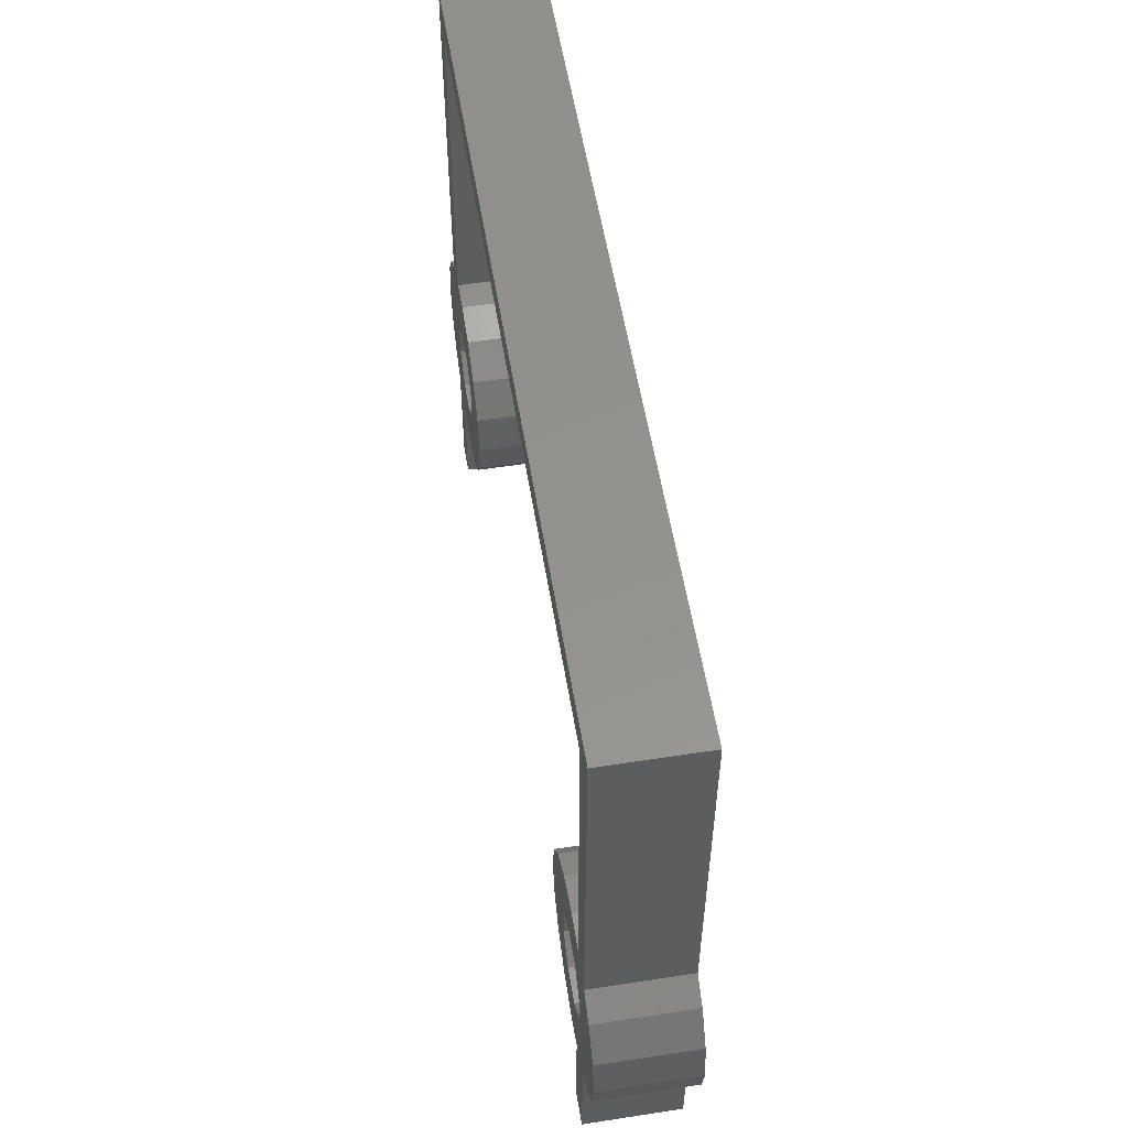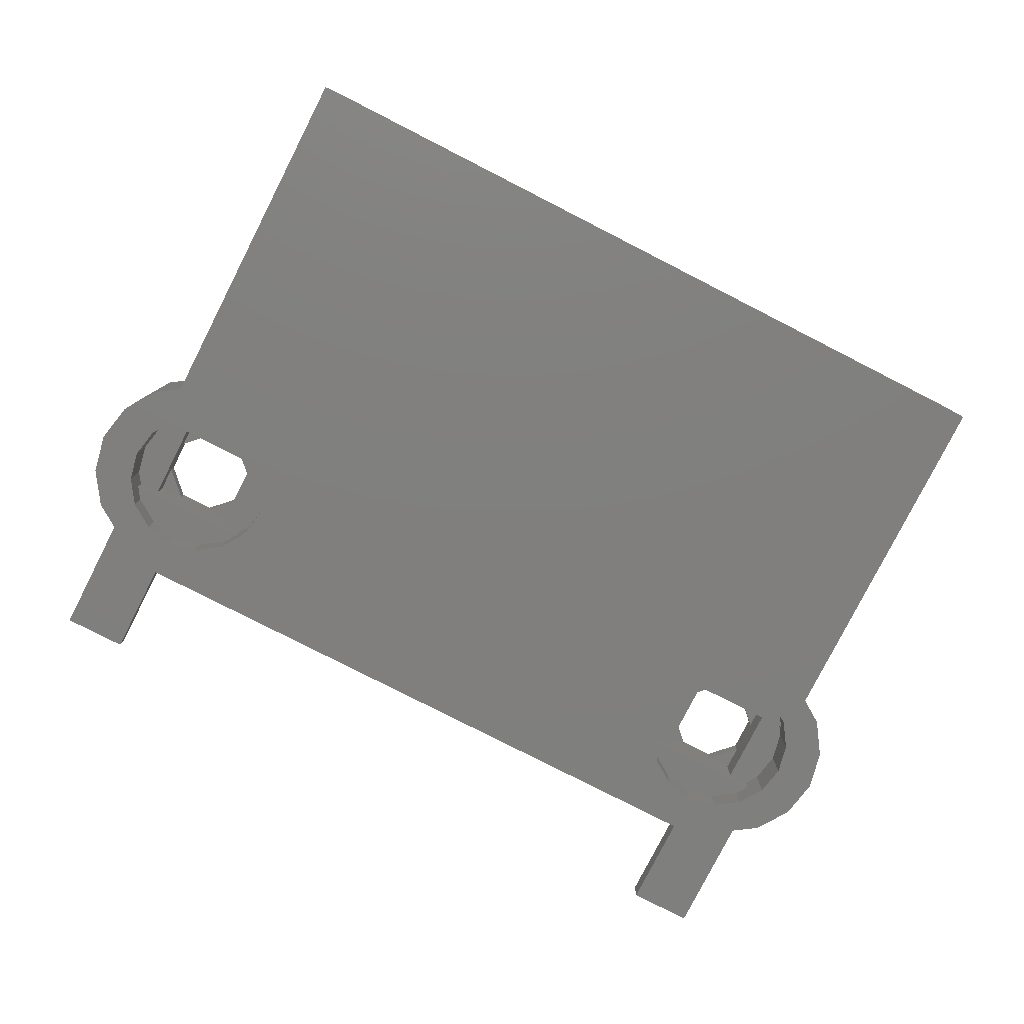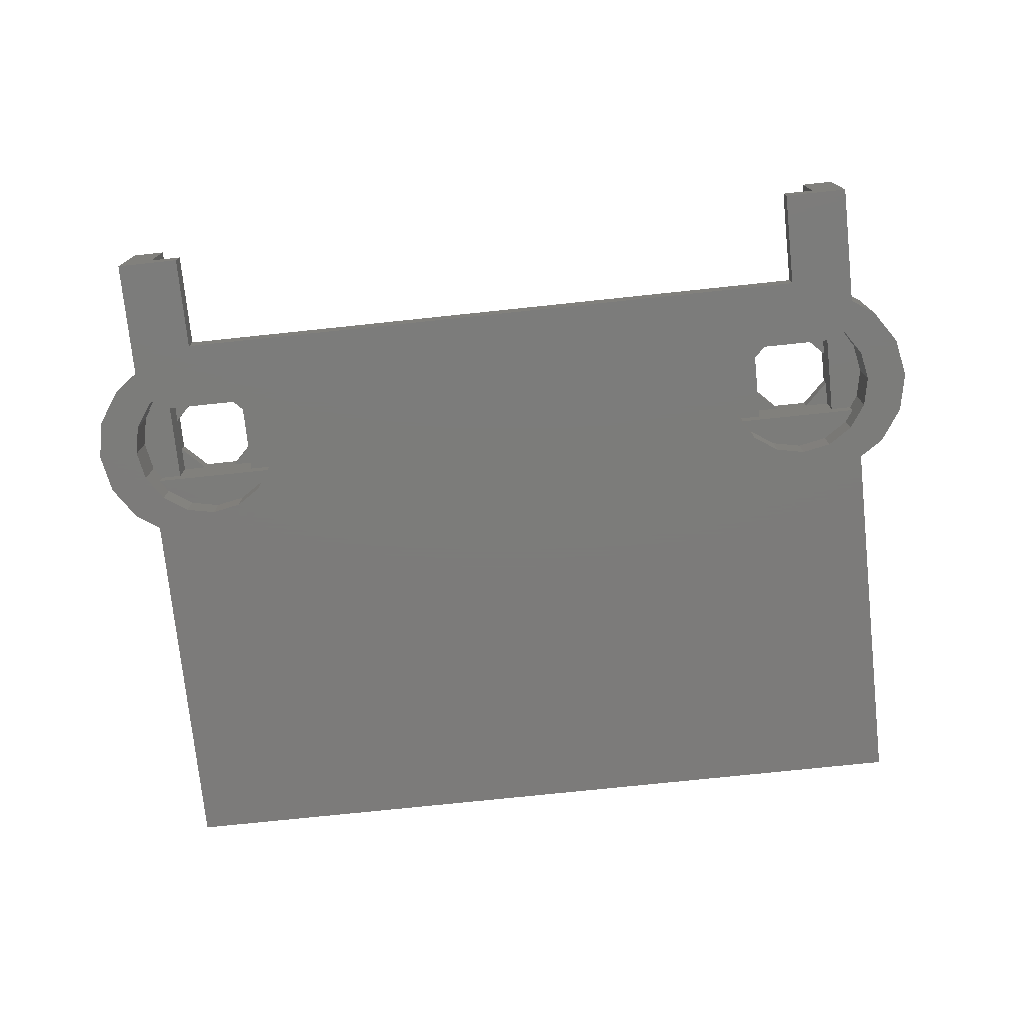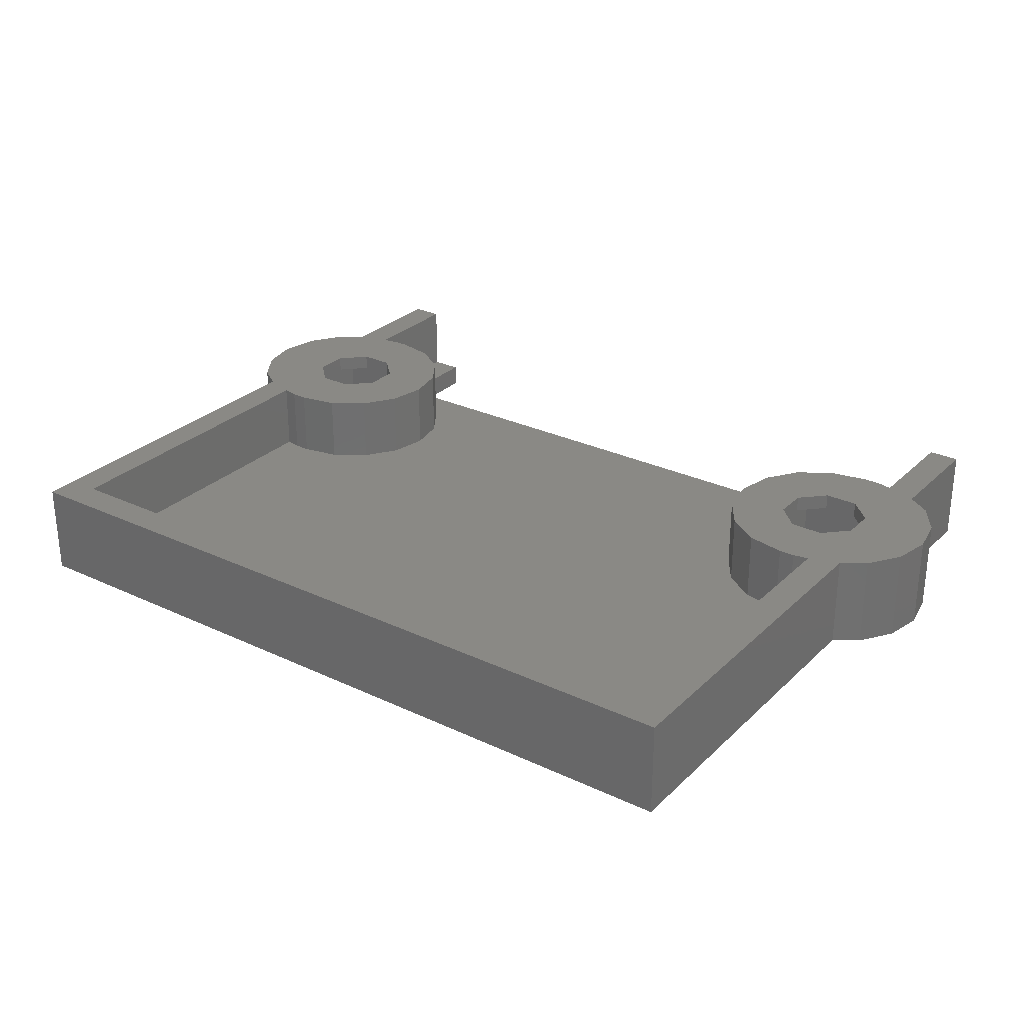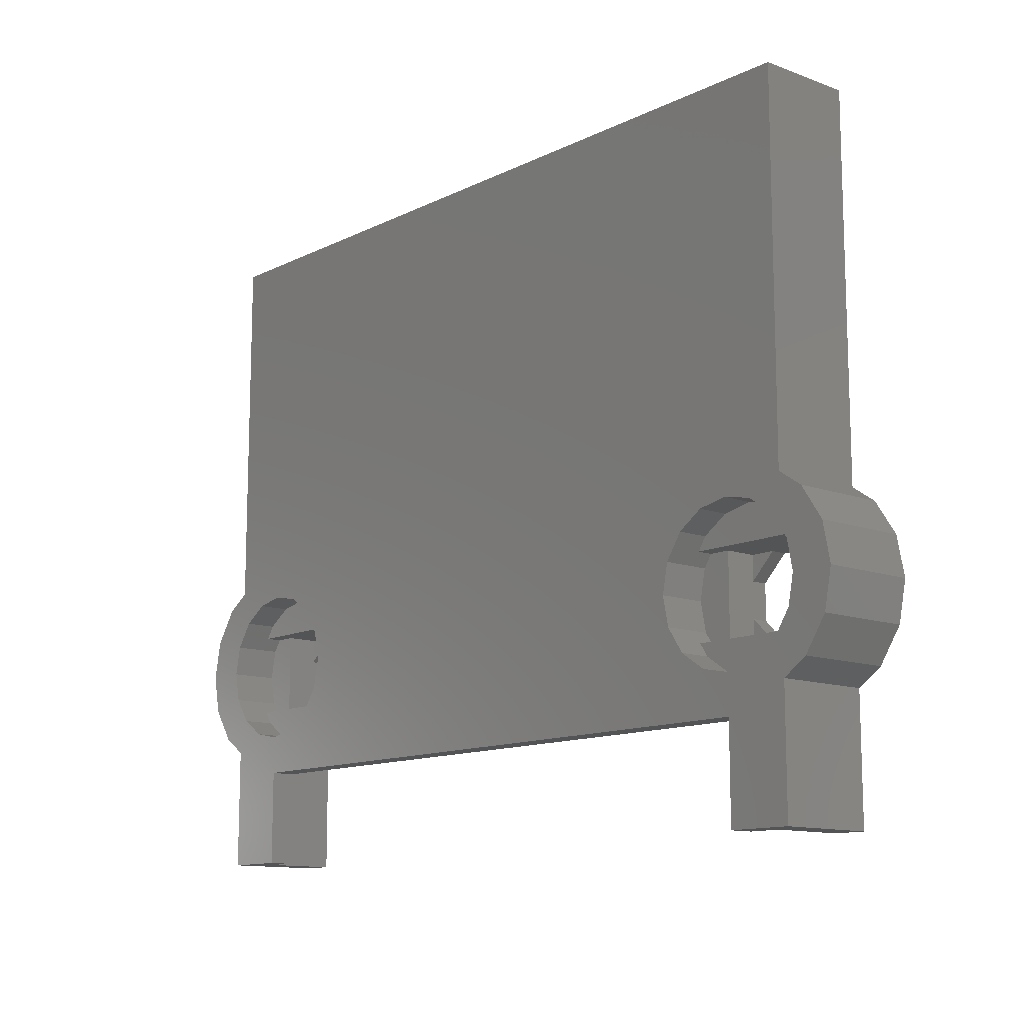
<metadata>
{"format":"stl","ext":"stl","renderer":"f3d","projection":"perspective","resolution":1024,"background":"white","views":[{"elev":55.7,"azim":80.8,"up":"+Y"},{"elev":-79.6,"azim":153.0,"up":"+Z"},{"elev":-75.1,"azim":6.0,"up":"+Z"},{"elev":28.3,"azim":-144.5,"up":"+Z"},{"elev":-12.2,"azim":-131.1,"up":"+Y"}]}
</metadata>
<code>
# stl→obj: 232 verts, 468 faces
v 12.5 2.772 3
v 12.5 14.4 0
v 12.5 14.4 3
v 12.5 2.772 0
v 12.5 -6.6 3
v 12.5 -2.772 0
v 12.5 -2.772 3
v 12.5 -6.6 0
v -14.2 0 3
v -11.8 0.5385 3
v -13.96 1.225 3
v -11.8 -0.5385 3
v -13.96 -1.225 3
v -13.26 -2.263 3
v -12.5 -2.772 3
v -9.2 0.5385 3
v -7.3 0 3
v -7.544 1.225 3
v -8.237 2.263 3
v -9.2 -0.5385 3
v -7.544 -1.225 3
v -9.962 1.3 3
v -9.275 2.956 3
v -10.5 3.2 3
v -11.04 1.3 3
v -11 3.2 3
v -11.5 3.101 3
v -12.5 2.772 3
v -8.237 -2.263 3
v -9.962 -1.3 3
v -9.275 -2.956 3
v -10.5 -3.2 3
v -11.04 -1.3 3
v -11 -3.2 3
v -11.5 -3.101 3
v -13.26 2.263 3
v -12.5 -6.6 3
v -11.5 -6.6 3
v 11.04 -1.3 3
v 11.5 -3.101 3
v 11 -3.2 3
v 10.5 -3.2 3
v 9.962 -1.3 3
v 9.275 -2.956 3
v 8.237 -2.263 3
v 9.2 -0.5385 3
v 7.3 0 3
v 9.2 0.5385 3
v 7.544 1.225 3
v 7.544 -1.225 3
v 11.5 13.4 3
v 11.8 0.5385 3
v 11.8 -0.5385 3
v 11.5 3.101 3
v -11.5 13.4 3
v -12.5 14.4 3
v 14.2 0 3
v 13.96 1.225 3
v 13.26 2.263 3
v 13.96 -1.225 3
v 13.26 -2.263 3
v 11.5 -6.6 3
v 11.04 1.3 3
v 11 3.2 3
v 10.5 3.2 3
v 9.962 1.3 3
v 9.275 2.956 3
v 8.237 2.263 3
v -13.26 2.263 0
v -12.2 1.697 0
v -12.72 0.9184 0
v -13.96 1.225 0
v -12.9 0 0
v -12.72 -0.9184 0
v -13.96 -1.225 0
v -14.2 0 0
v -12.5 2.772 0
v -12.5 -6.6 0
v -10.5 -3.6 0
v -10.5 -6.6 0
v -11.42 -2.217 0
v -12.5 -2.772 0
v -10.5 -2.4 0
v -12.2 -1.697 0
v -13.26 -2.263 0
v 10.5 -3.6 0
v 11.42 -2.217 0
v 12.2 -1.697 0
v 10.5 -6.6 0
v 10.5 -2.4 0
v 9.582 -2.217 0
v 8.803 -1.697 0
v 8.283 -0.9184 0
v -8.1 0 0
v 8.1 0 0
v -8.283 -0.9184 0
v -8.803 -1.697 0
v -9.582 -2.217 0
v 12.9 0 0
v 14.2 0 0
v 13.96 -1.225 0
v 12.72 -0.9184 0
v 13.26 -2.263 0
v 13.96 1.225 0
v 12.72 0.9184 0
v 13.26 2.263 0
v 12.2 1.697 0
v 11.42 2.217 0
v 10.5 2.4 0
v 9.582 2.217 0
v 8.803 1.697 0
v -8.803 1.697 0
v 8.283 0.9184 0
v -8.283 0.9184 0
v -12.5 14.4 0
v -9.582 2.217 0
v -10.5 2.4 0
v -11.42 2.217 0
v -11.5 -6.6 0.75
v -10.5 -6.6 0.75
v 10.5 -6.6 0.75
v 11.5 -6.6 0.75
v 11.5 3.101 0.75
v 11.5 13.4 0.75
v 11.5 -3.101 0.75
v 11 3.2 0.75
v 10.5 3.2 0.75
v 9.275 2.956 0.75
v 8.237 2.263 0.75
v -8.237 2.263 0.75
v 7.544 1.225 0.75
v -7.3 0 0.75
v 7.3 0 0.75
v -7.544 1.225 0.75
v -11.5 13.4 0.75
v -9.275 2.956 0.75
v -10.5 3.2 0.75
v -11 3.2 0.75
v -11.5 3.101 0.75
v 9.275 -2.956 0.75
v 10.5 -3.6 0.75
v 10.5 -3.2 0.75
v 7.544 -1.225 0.75
v -7.544 -1.225 0.75
v 8.237 -2.263 0.75
v -8.237 -2.263 0.75
v -9.275 -2.956 0.75
v -10.5 -3.6 0.75
v -10.5 -3.2 0.75
v -11 -3.2 0.75
v -11.5 -3.101 0.75
v 11 -3.2 0.75
v 9.2 0.5385 2.5
v 9.2 1.3 1.5
v 9.2 1.3 2.5
v 9.2 -0.5385 2.5
v 9.2 -1.3 1.5
v 9.2 -1.3 2.5
v 8.538 1.3 1
v 8.538 1.3 1.5
v 11.8 1.3 1.5
v 12.46 1.3 1
v 12.46 1.3 1.5
v 9.962 1.3 2.5
v 11.04 1.3 2.5
v 11.8 1.3 2.5
v 11.8 0.5385 2.5
v 11.8 -0.5385 2.5
v 11.8 -1.3 1.5
v 11.8 -1.3 2.5
v 9.962 -1.3 2.5
v 11.04 -1.3 2.5
v 12.46 -1.3 1
v 12.46 -1.3 1.5
v 8.538 -1.3 1
v 8.538 -1.3 1.5
v 8.283 -0.9184 1.5
v 8.1 0 1.5
v 8.283 0.9184 1.5
v 12.9 0 1.5
v 12.72 -0.9184 1.5
v 12.72 0.9184 1.5
v 11.42 2.217 1
v 12.2 1.697 1
v 10.5 2.4 1
v 9.582 2.217 1
v 8.803 1.697 1
v 11.42 -2.217 1
v 12.2 -1.697 1
v 10.5 -2.4 1
v 9.582 -2.217 1
v 8.803 -1.697 1
v -9.2 1.3 1.5
v -9.2 0.5385 2.5
v -9.2 1.3 2.5
v -9.2 -0.5385 2.5
v -9.2 -1.3 1.5
v -9.2 -1.3 2.5
v -12.46 1.3 1
v -11.8 1.3 1.5
v -12.46 1.3 1.5
v -8.538 1.3 1
v -8.538 1.3 1.5
v -11.04 1.3 2.5
v -11.8 1.3 2.5
v -9.962 1.3 2.5
v -11.8 0.5385 2.5
v -11.8 -0.5385 2.5
v -11.8 -1.3 1.5
v -11.8 -1.3 2.5
v -9.962 -1.3 2.5
v -11.04 -1.3 2.5
v -8.538 -1.3 1
v -8.538 -1.3 1.5
v -12.46 -1.3 1
v -12.46 -1.3 1.5
v -8.1 0 1.5
v -8.283 -0.9184 1.5
v -8.283 0.9184 1.5
v -12.72 -0.9184 1.5
v -12.9 0 1.5
v -12.72 0.9184 1.5
v -9.582 2.217 1
v -8.803 1.697 1
v -10.5 2.4 1
v -11.42 2.217 1
v -12.2 1.697 1
v -9.582 -2.217 1
v -8.803 -1.697 1
v -10.5 -2.4 1
v -11.42 -2.217 1
v -12.2 -1.697 1
f 1 2 3
f 2 1 4
f 5 6 7
f 6 5 8
f 9 10 11
f 10 9 12
f 13 12 9
f 12 14 15
f 14 12 13
f 16 17 18
f 16 18 19
f 20 17 16
f 17 20 21
f 22 19 23
f 19 22 16
f 24 22 23
f 25 24 26
f 24 25 22
f 27 25 26
f 28 25 27
f 21 20 29
f 30 29 20
f 29 30 31
f 30 32 31
f 33 32 30
f 32 33 34
f 33 35 34
f 15 33 12
f 33 15 35
f 36 10 28
f 11 10 36
f 37 35 15
f 35 37 38
f 7 39 40
f 39 41 40
f 39 42 41
f 43 42 39
f 43 44 42
f 45 43 46
f 47 48 49
f 43 45 44
f 48 47 46
f 46 50 45
f 46 47 50
f 51 1 3
f 1 52 7
f 53 7 52
f 1 51 54
f 3 55 51
f 28 55 56
f 25 28 10
f 55 28 27
f 56 55 3
f 1 57 58
f 1 58 59
f 57 1 60
f 7 60 1
f 60 7 61
f 39 7 53
f 7 40 5
f 5 40 62
f 63 1 54
f 1 63 52
f 64 63 54
f 65 63 64
f 65 66 63
f 67 66 65
f 68 66 67
f 49 48 68
f 66 68 48
f 69 70 71
f 72 71 73
f 74 75 73
f 76 73 75
f 72 73 76
f 70 69 77
f 71 72 69
f 78 79 80
f 81 79 82
f 79 81 83
f 79 78 82
f 81 82 84
f 85 84 82
f 84 85 74
f 75 74 85
f 86 6 8
f 6 87 88
f 86 8 89
f 6 86 87
f 86 90 87
f 86 91 90
f 86 92 91
f 93 94 95
f 96 93 92
f 97 92 86
f 93 96 94
f 92 97 96
f 79 97 86
f 97 79 98
f 98 79 83
f 99 100 101
f 102 101 103
f 100 99 104
f 105 104 99
f 101 102 99
f 88 103 6
f 103 88 102
f 104 105 106
f 107 106 105
f 106 107 4
f 108 4 107
f 109 4 108
f 4 109 2
f 110 2 109
f 111 2 110
f 112 111 113
f 94 113 95
f 114 113 94
f 112 113 114
f 111 112 2
f 115 112 116
f 115 116 117
f 77 117 118
f 77 118 70
f 117 77 115
f 112 115 2
f 77 56 115
f 56 77 28
f 78 15 82
f 15 78 37
f 2 56 3
f 56 2 115
f 37 119 38
f 78 119 37
f 80 119 78
f 119 80 120
f 121 89 122
f 122 5 62
f 122 8 5
f 8 122 89
f 123 51 124
f 51 123 54
f 122 40 125
f 40 122 62
f 124 126 123
f 124 127 126
f 124 128 127
f 124 129 128
f 130 129 124
f 131 132 133
f 129 130 131
f 131 134 132
f 131 130 134
f 135 130 124
f 130 135 136
f 136 135 137
f 137 135 138
f 138 135 139
f 140 141 142
f 132 143 133
f 144 143 132
f 143 144 145
f 146 145 144
f 145 146 140
f 147 140 146
f 140 147 141
f 148 147 149
f 147 148 141
f 150 148 149
f 151 148 150
f 148 151 119
f 148 119 120
f 141 125 152
f 141 152 142
f 125 141 122
f 122 141 121
f 27 135 55
f 135 27 139
f 38 151 35
f 151 38 119
f 135 51 55
f 51 135 124
f 89 141 86
f 141 89 121
f 120 79 148
f 79 120 80
f 79 141 148
f 141 79 86
f 140 42 44
f 42 140 142
f 145 50 143
f 50 145 45
f 126 65 64
f 65 126 127
f 152 40 41
f 40 152 125
f 131 68 129
f 68 131 49
f 6 61 7
f 61 6 103
f 106 1 59
f 1 106 4
f 123 64 54
f 64 123 126
f 58 106 59
f 106 58 104
f 57 104 58
f 104 57 100
f 142 41 42
f 41 142 152
f 145 44 45
f 44 145 140
f 61 101 60
f 101 61 103
f 60 100 57
f 100 60 101
f 133 49 131
f 49 133 47
f 143 47 133
f 47 143 50
f 128 68 67
f 68 128 129
f 127 67 65
f 67 127 128
f 72 36 69
f 36 72 11
f 29 144 21
f 144 29 146
f 137 26 24
f 26 137 138
f 147 29 31
f 29 147 146
f 150 32 34
f 32 150 149
f 85 13 75
f 13 85 14
f 85 15 14
f 15 85 82
f 130 23 19
f 23 130 136
f 149 31 32
f 31 149 147
f 18 130 19
f 130 18 134
f 136 24 23
f 24 136 137
f 77 36 28
f 36 77 69
f 17 134 18
f 134 17 132
f 138 27 26
f 27 138 139
f 76 11 72
f 11 76 9
f 75 9 76
f 9 75 13
f 151 34 35
f 34 151 150
f 21 132 17
f 132 21 144
f 48 46 153
f 153 154 155
f 156 153 46
f 153 156 154
f 157 156 158
f 156 157 154
f 159 154 160
f 154 159 161
f 162 161 159
f 161 162 163
f 154 164 155
f 164 154 165
f 161 165 154
f 165 161 166
f 164 63 66
f 63 164 165
f 161 167 166
f 167 168 52
f 161 168 167
f 169 168 161
f 168 169 170
f 52 168 53
f 166 167 165
f 156 171 158
f 155 164 153
f 168 170 172
f 173 169 174
f 169 173 157
f 175 157 173
f 157 175 176
f 169 172 170
f 172 169 171
f 157 171 169
f 171 157 158
f 172 43 39
f 43 172 171
f 43 156 46
f 156 43 171
f 167 63 165
f 63 167 52
f 48 164 66
f 164 48 153
f 172 53 168
f 53 172 39
f 177 157 176
f 178 157 177
f 157 178 154
f 179 154 178
f 154 179 160
f 169 180 181
f 169 181 174
f 161 180 169
f 180 161 182
f 182 161 163
f 162 183 184
f 162 185 183
f 159 185 162
f 185 159 186
f 186 159 187
f 188 173 189
f 190 173 188
f 175 190 191
f 175 191 192
f 190 175 173
f 111 186 187
f 186 111 110
f 107 162 184
f 105 162 107
f 182 162 105
f 162 182 163
f 99 182 105
f 182 99 180
f 160 179 159
f 159 111 187
f 113 159 179
f 159 113 111
f 90 191 190
f 191 90 91
f 87 190 188
f 190 87 90
f 88 188 189
f 188 88 87
f 102 173 181
f 88 173 102
f 173 88 189
f 181 173 174
f 178 113 179
f 113 178 95
f 102 180 99
f 180 102 181
f 110 185 186
f 185 110 109
f 109 183 185
f 183 109 108
f 175 177 176
f 177 175 93
f 92 175 192
f 175 92 93
f 108 184 183
f 184 108 107
f 177 95 178
f 95 177 93
f 91 192 191
f 192 91 92
f 193 194 195
f 194 196 16
f 193 196 194
f 197 196 193
f 196 197 198
f 16 196 20
f 199 200 201
f 200 199 193
f 202 193 199
f 193 202 203
f 200 204 205
f 204 200 206
f 193 206 200
f 206 193 195
f 204 22 25
f 22 204 206
f 10 12 207
f 207 200 205
f 208 207 12
f 207 208 200
f 209 208 210
f 208 209 200
f 204 207 205
f 198 211 196
f 194 206 195
f 212 210 208
f 213 197 214
f 197 213 209
f 215 209 213
f 209 215 216
f 197 211 198
f 211 197 212
f 209 212 197
f 212 209 210
f 211 33 30
f 33 211 212
f 211 20 196
f 20 211 30
f 10 204 25
f 204 10 207
f 194 22 206
f 22 194 16
f 33 208 12
f 208 33 212
f 197 217 218
f 197 218 214
f 193 217 197
f 217 193 219
f 219 193 203
f 220 209 216
f 221 209 220
f 209 221 200
f 222 200 221
f 200 222 201
f 202 223 224
f 202 225 223
f 199 225 202
f 225 199 226
f 226 199 227
f 228 213 229
f 230 213 228
f 215 230 231
f 215 231 232
f 230 215 213
f 116 224 223
f 224 116 112
f 201 222 199
f 199 70 227
f 71 199 222
f 199 71 70
f 221 71 222
f 71 221 73
f 112 202 224
f 114 202 112
f 219 202 114
f 202 219 203
f 98 230 228
f 230 98 83
f 83 231 230
f 231 83 81
f 81 232 231
f 232 81 84
f 215 220 216
f 220 215 74
f 84 215 232
f 215 84 74
f 94 219 114
f 219 94 217
f 220 73 221
f 73 220 74
f 117 223 225
f 223 117 116
f 118 225 226
f 225 118 117
f 96 213 218
f 97 213 96
f 213 97 229
f 218 213 214
f 70 226 227
f 226 70 118
f 96 217 94
f 217 96 218
f 97 228 229
f 228 97 98

</code>
